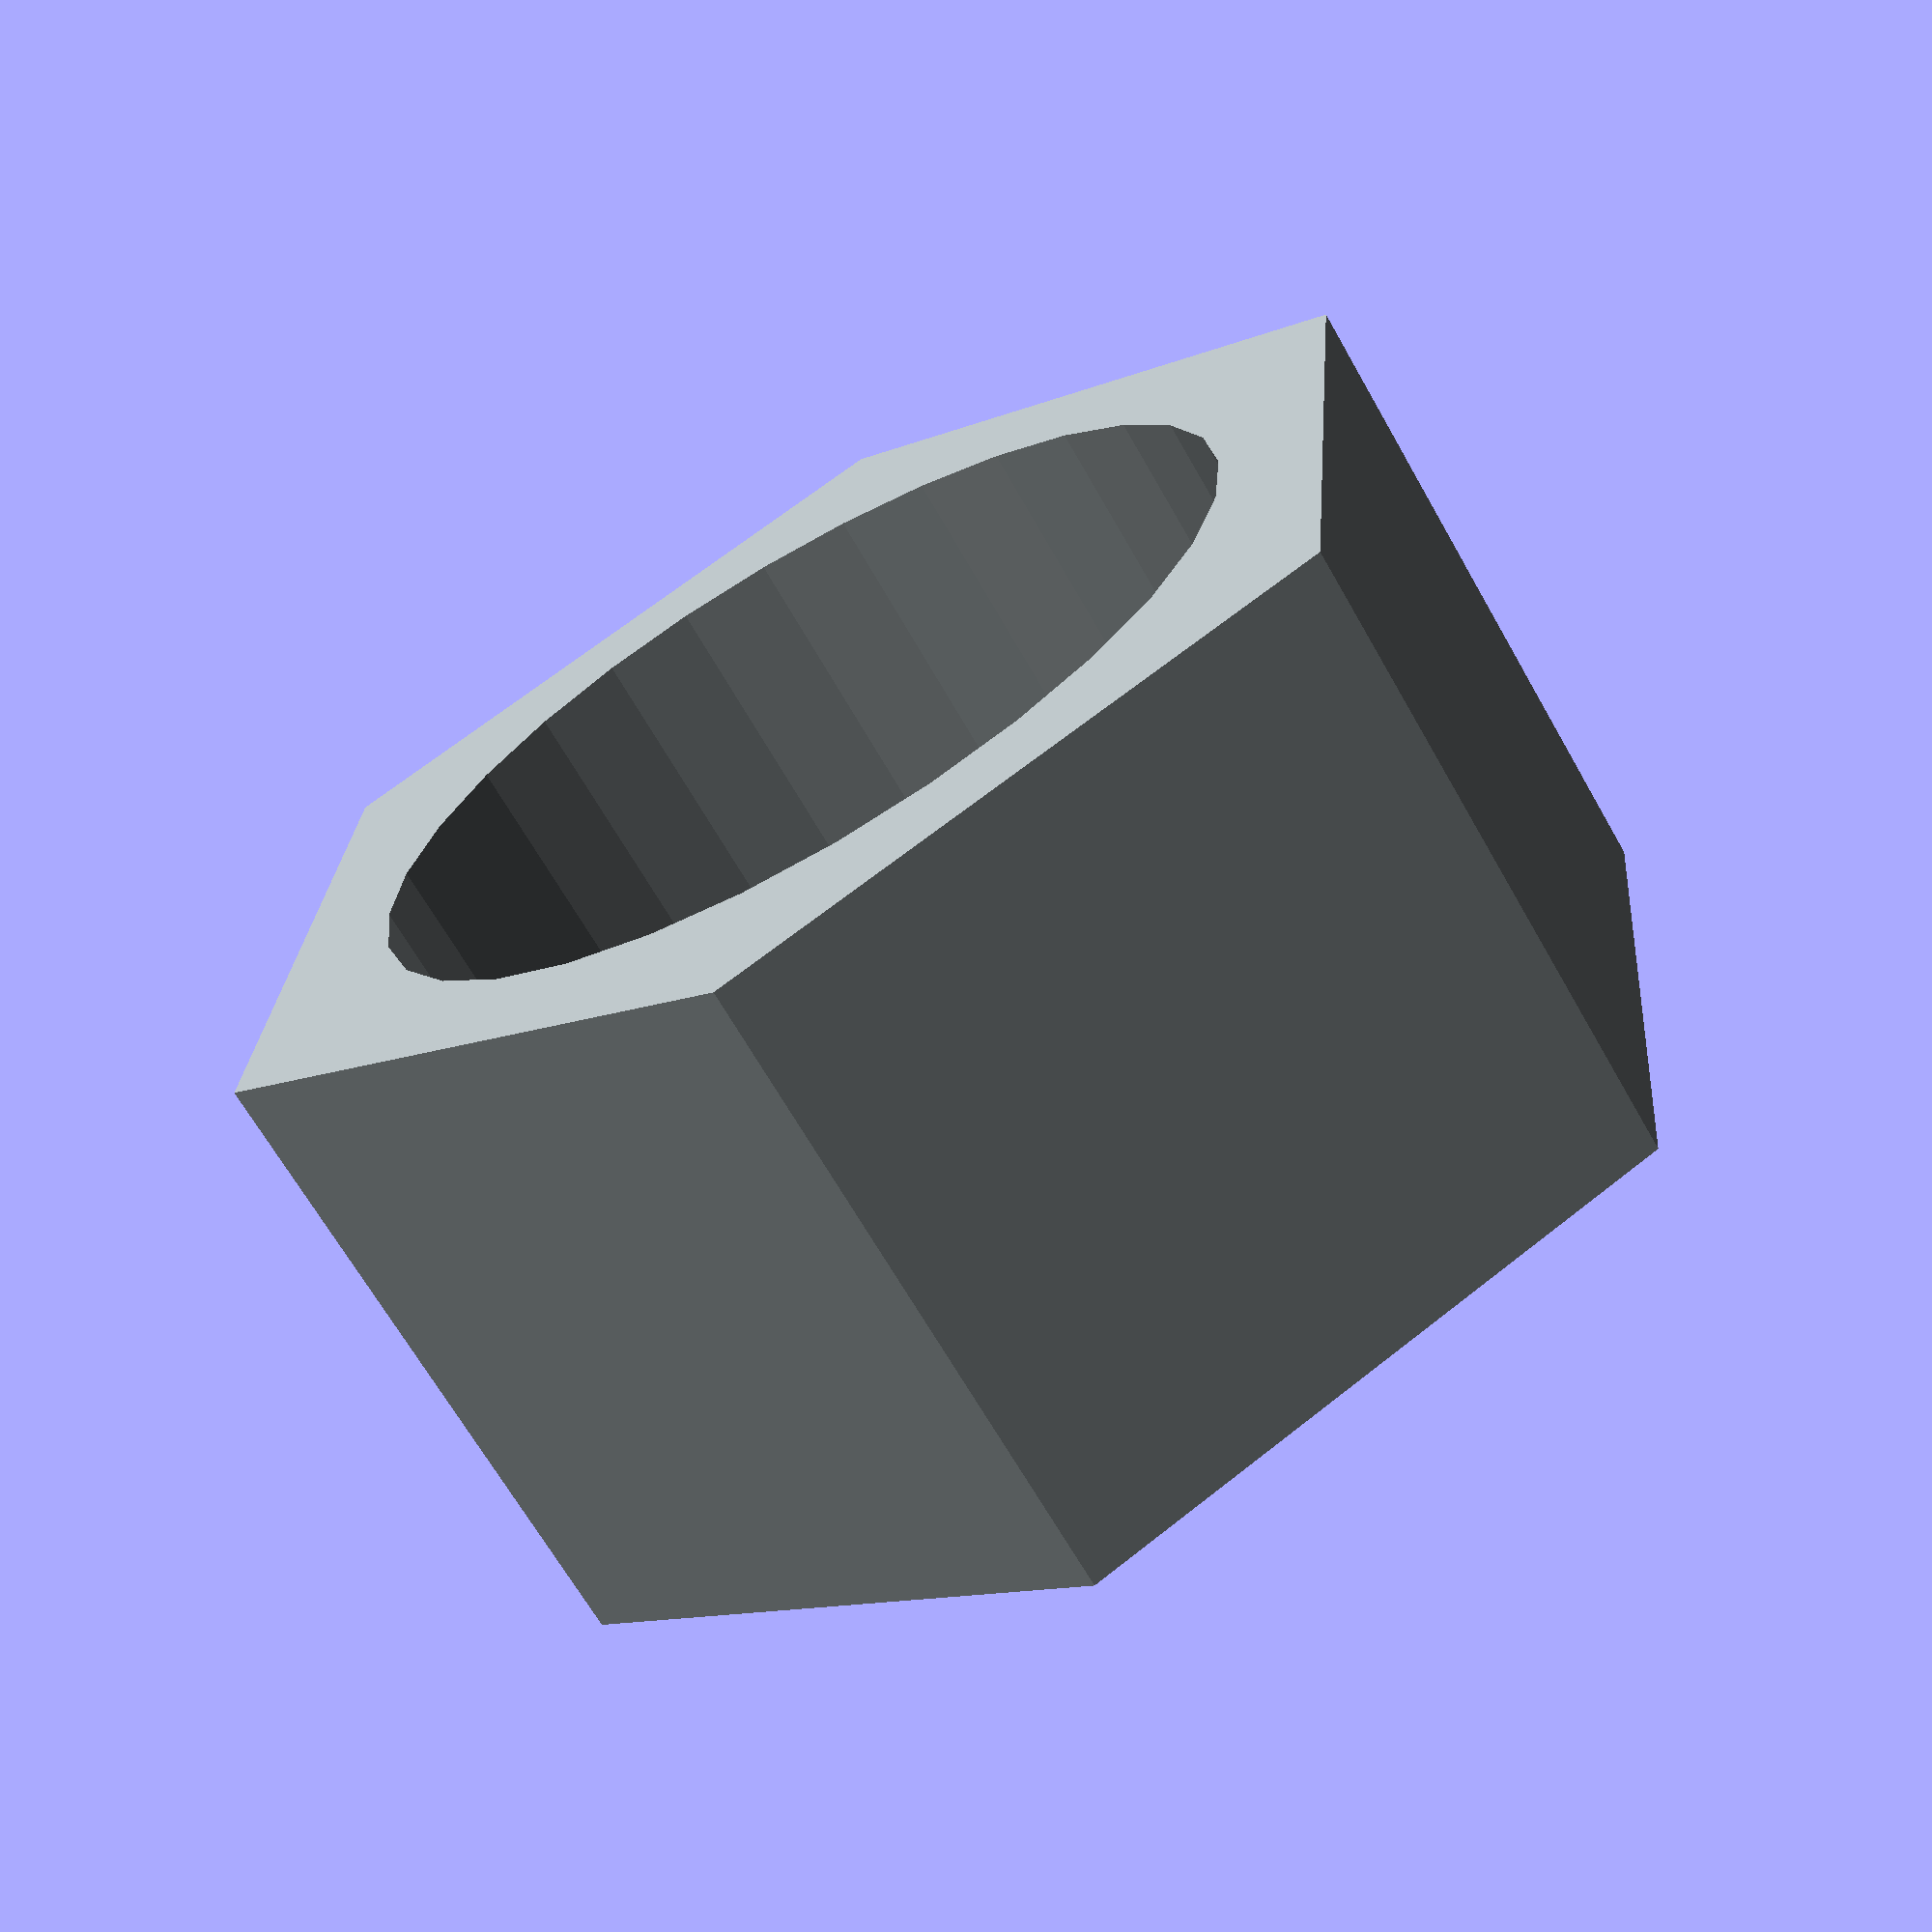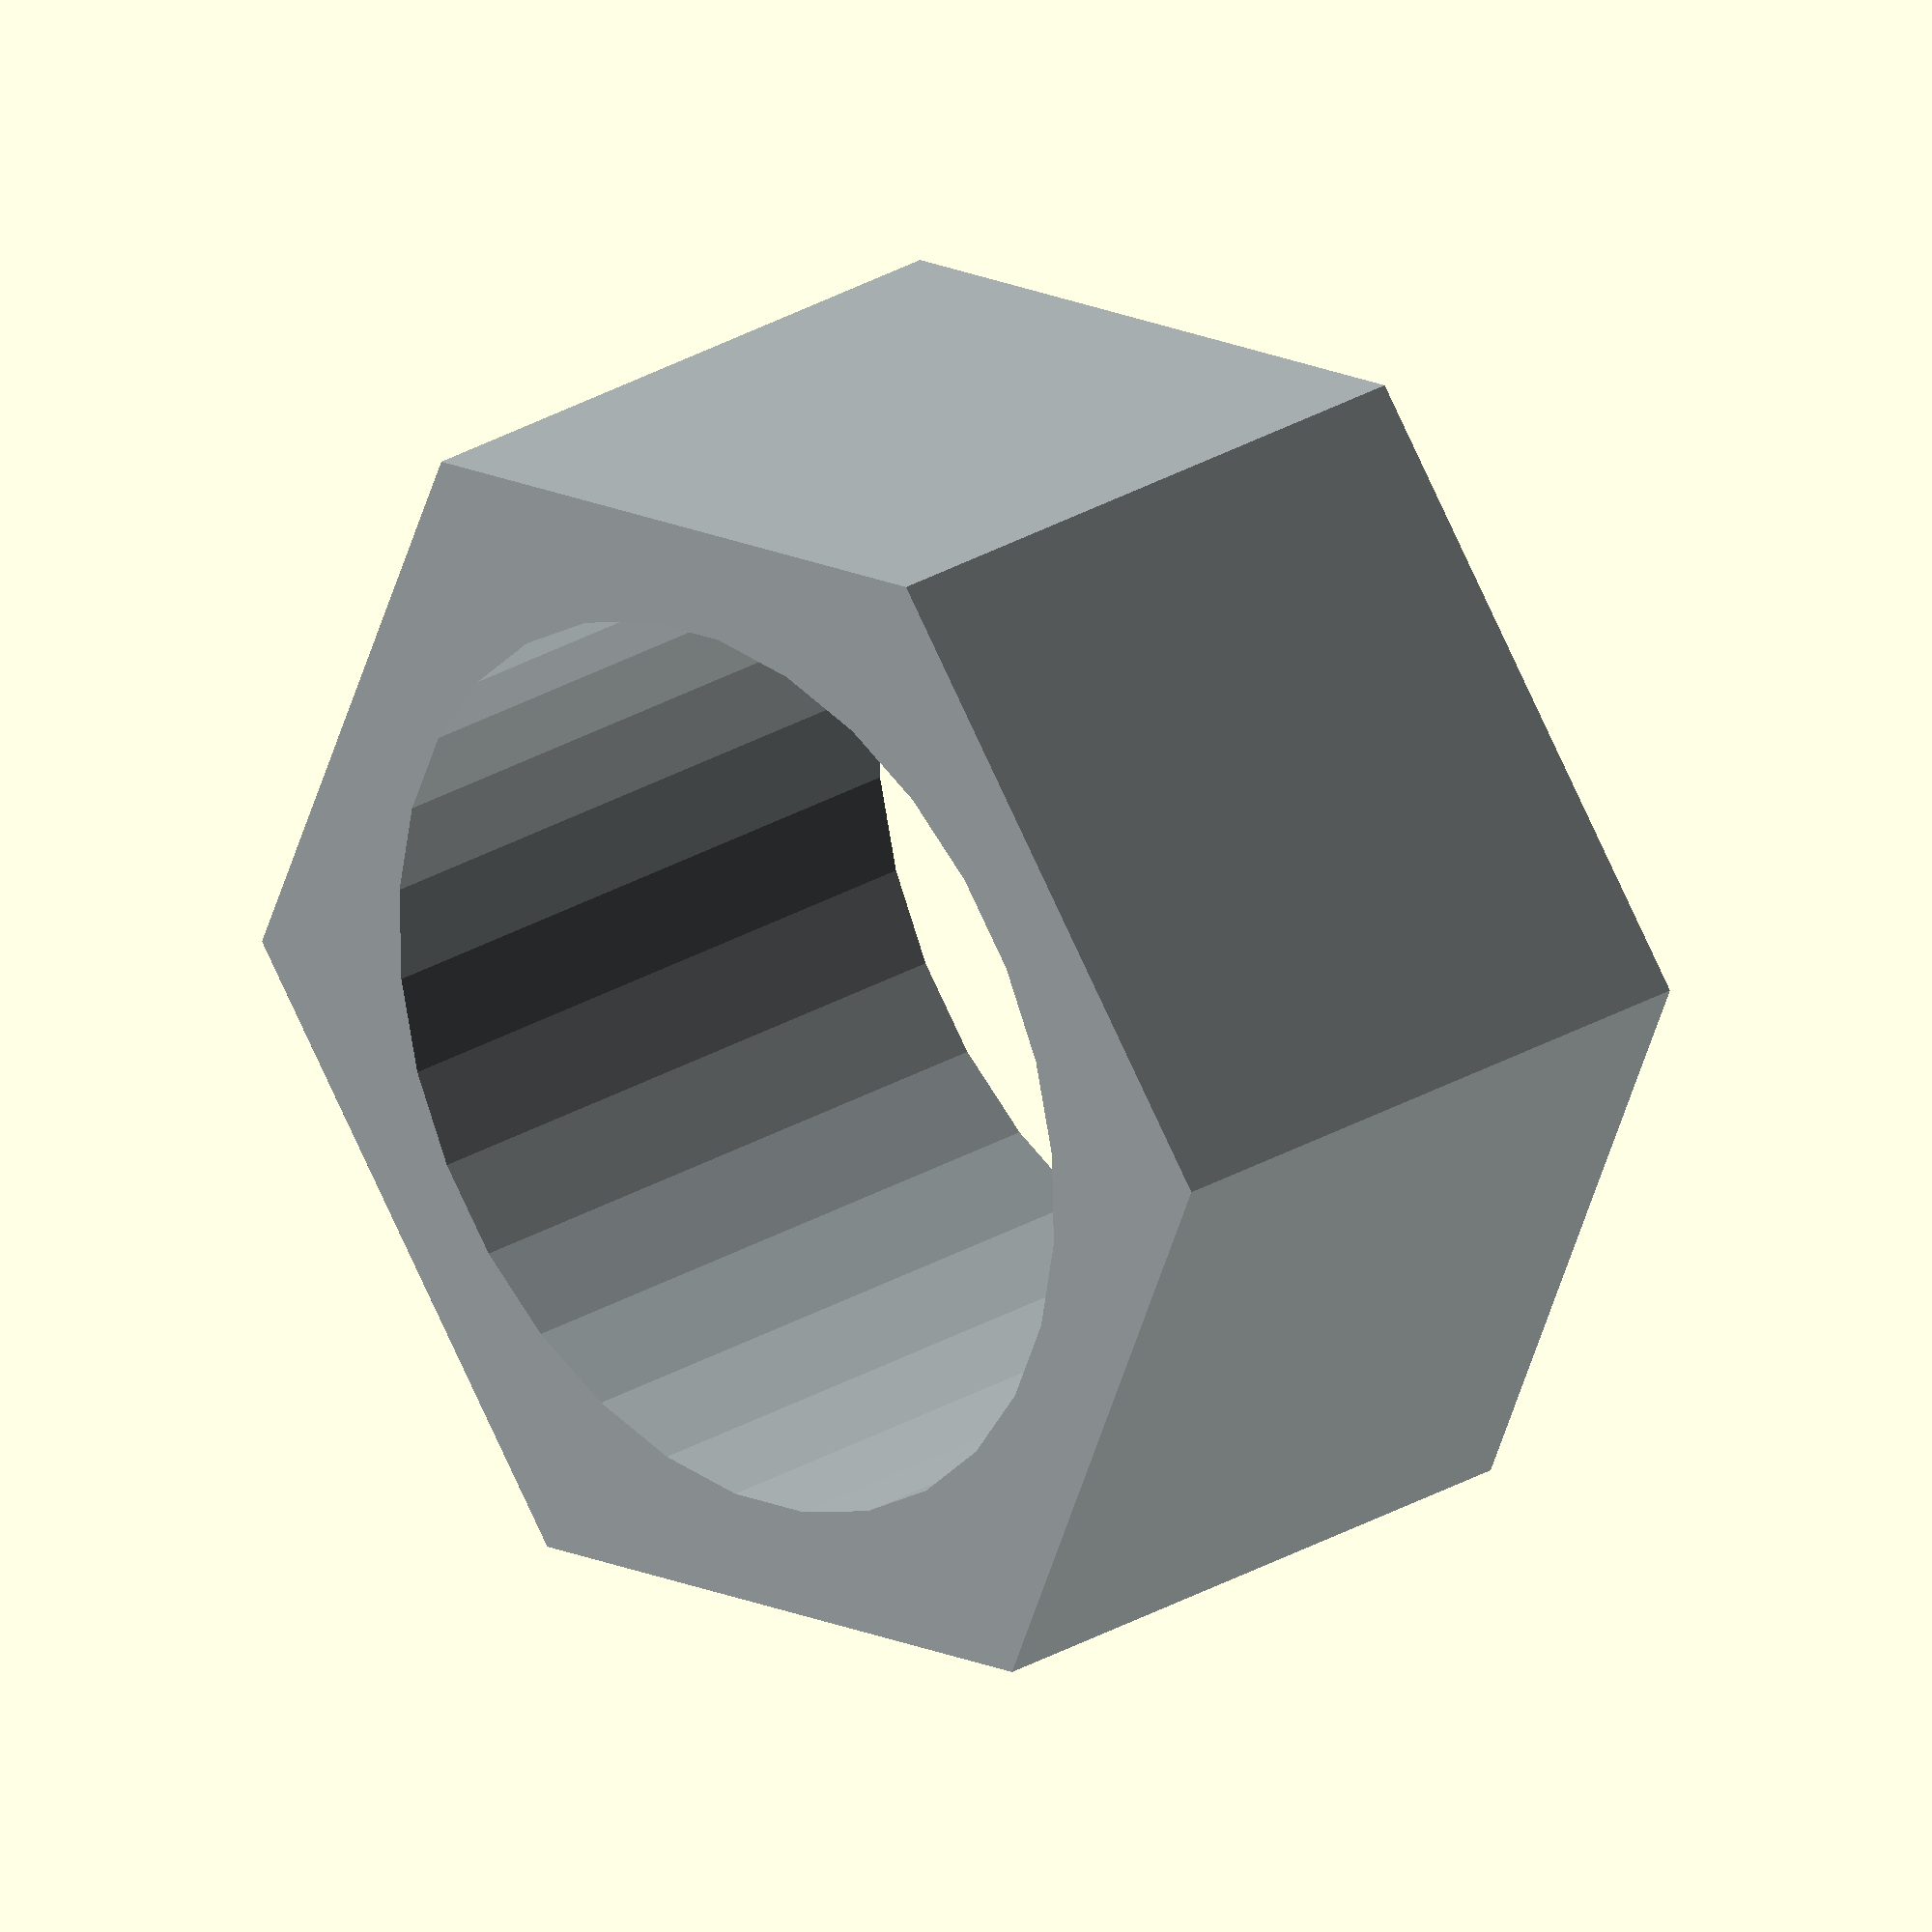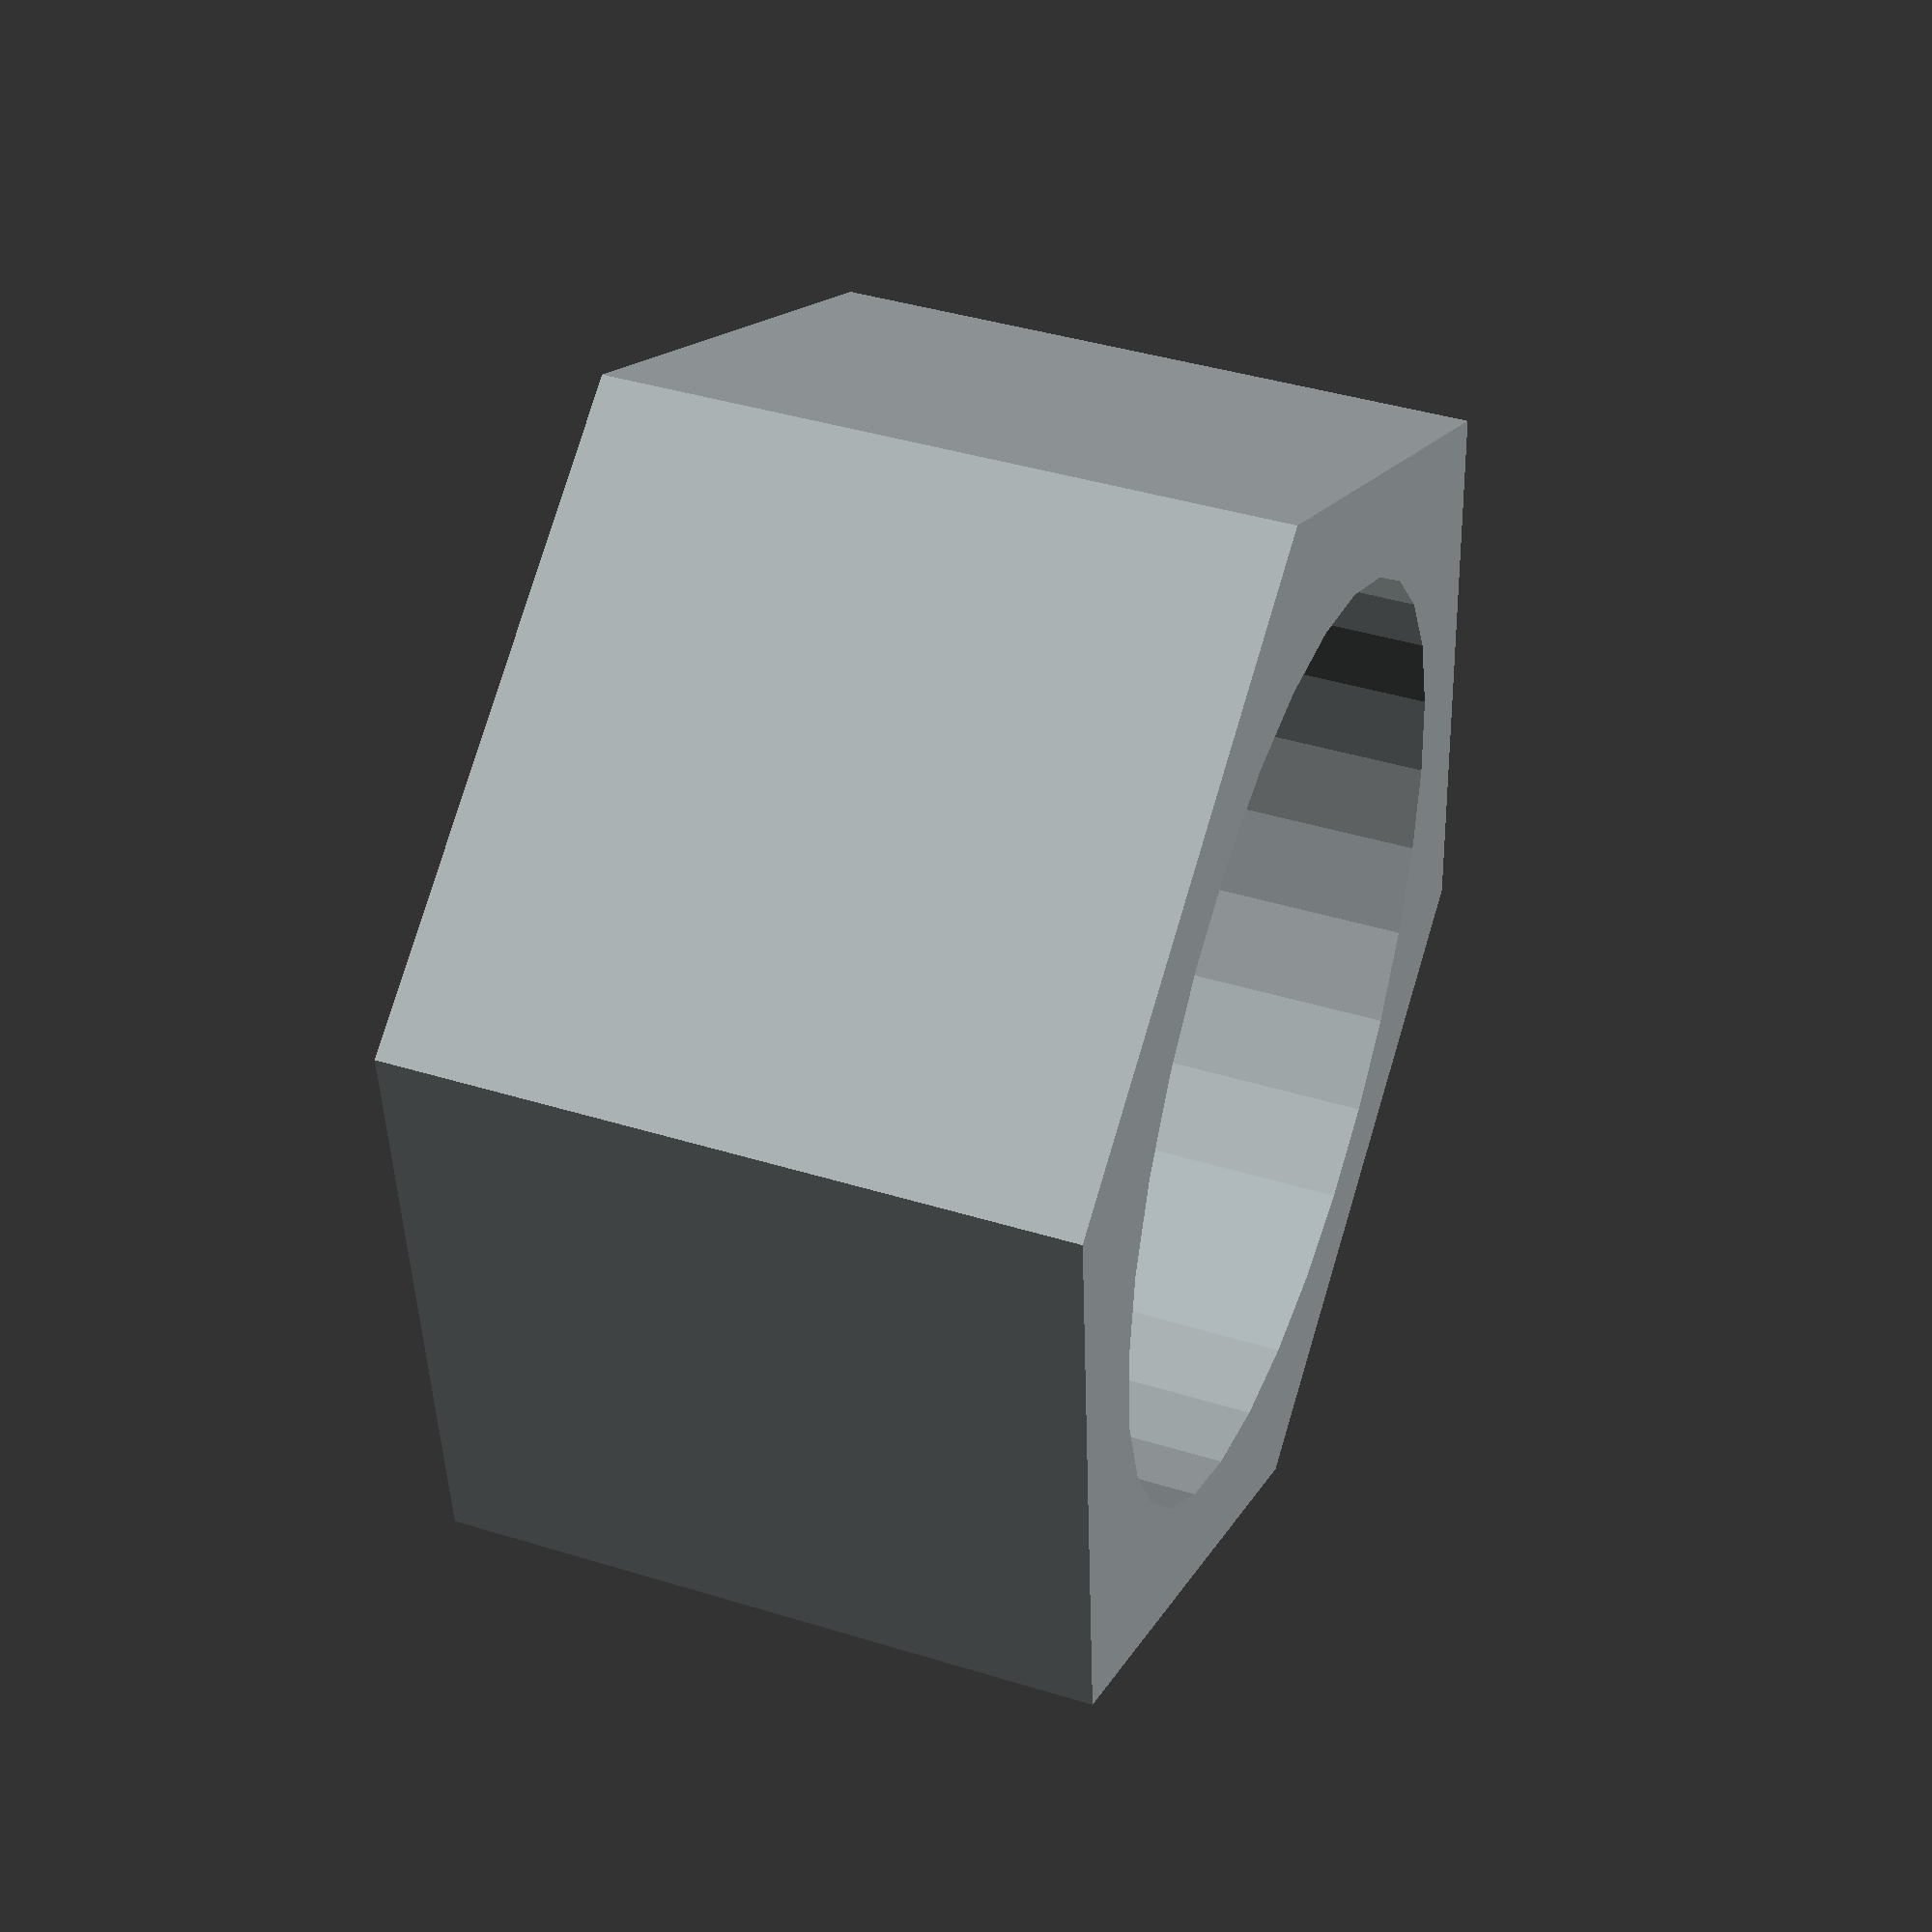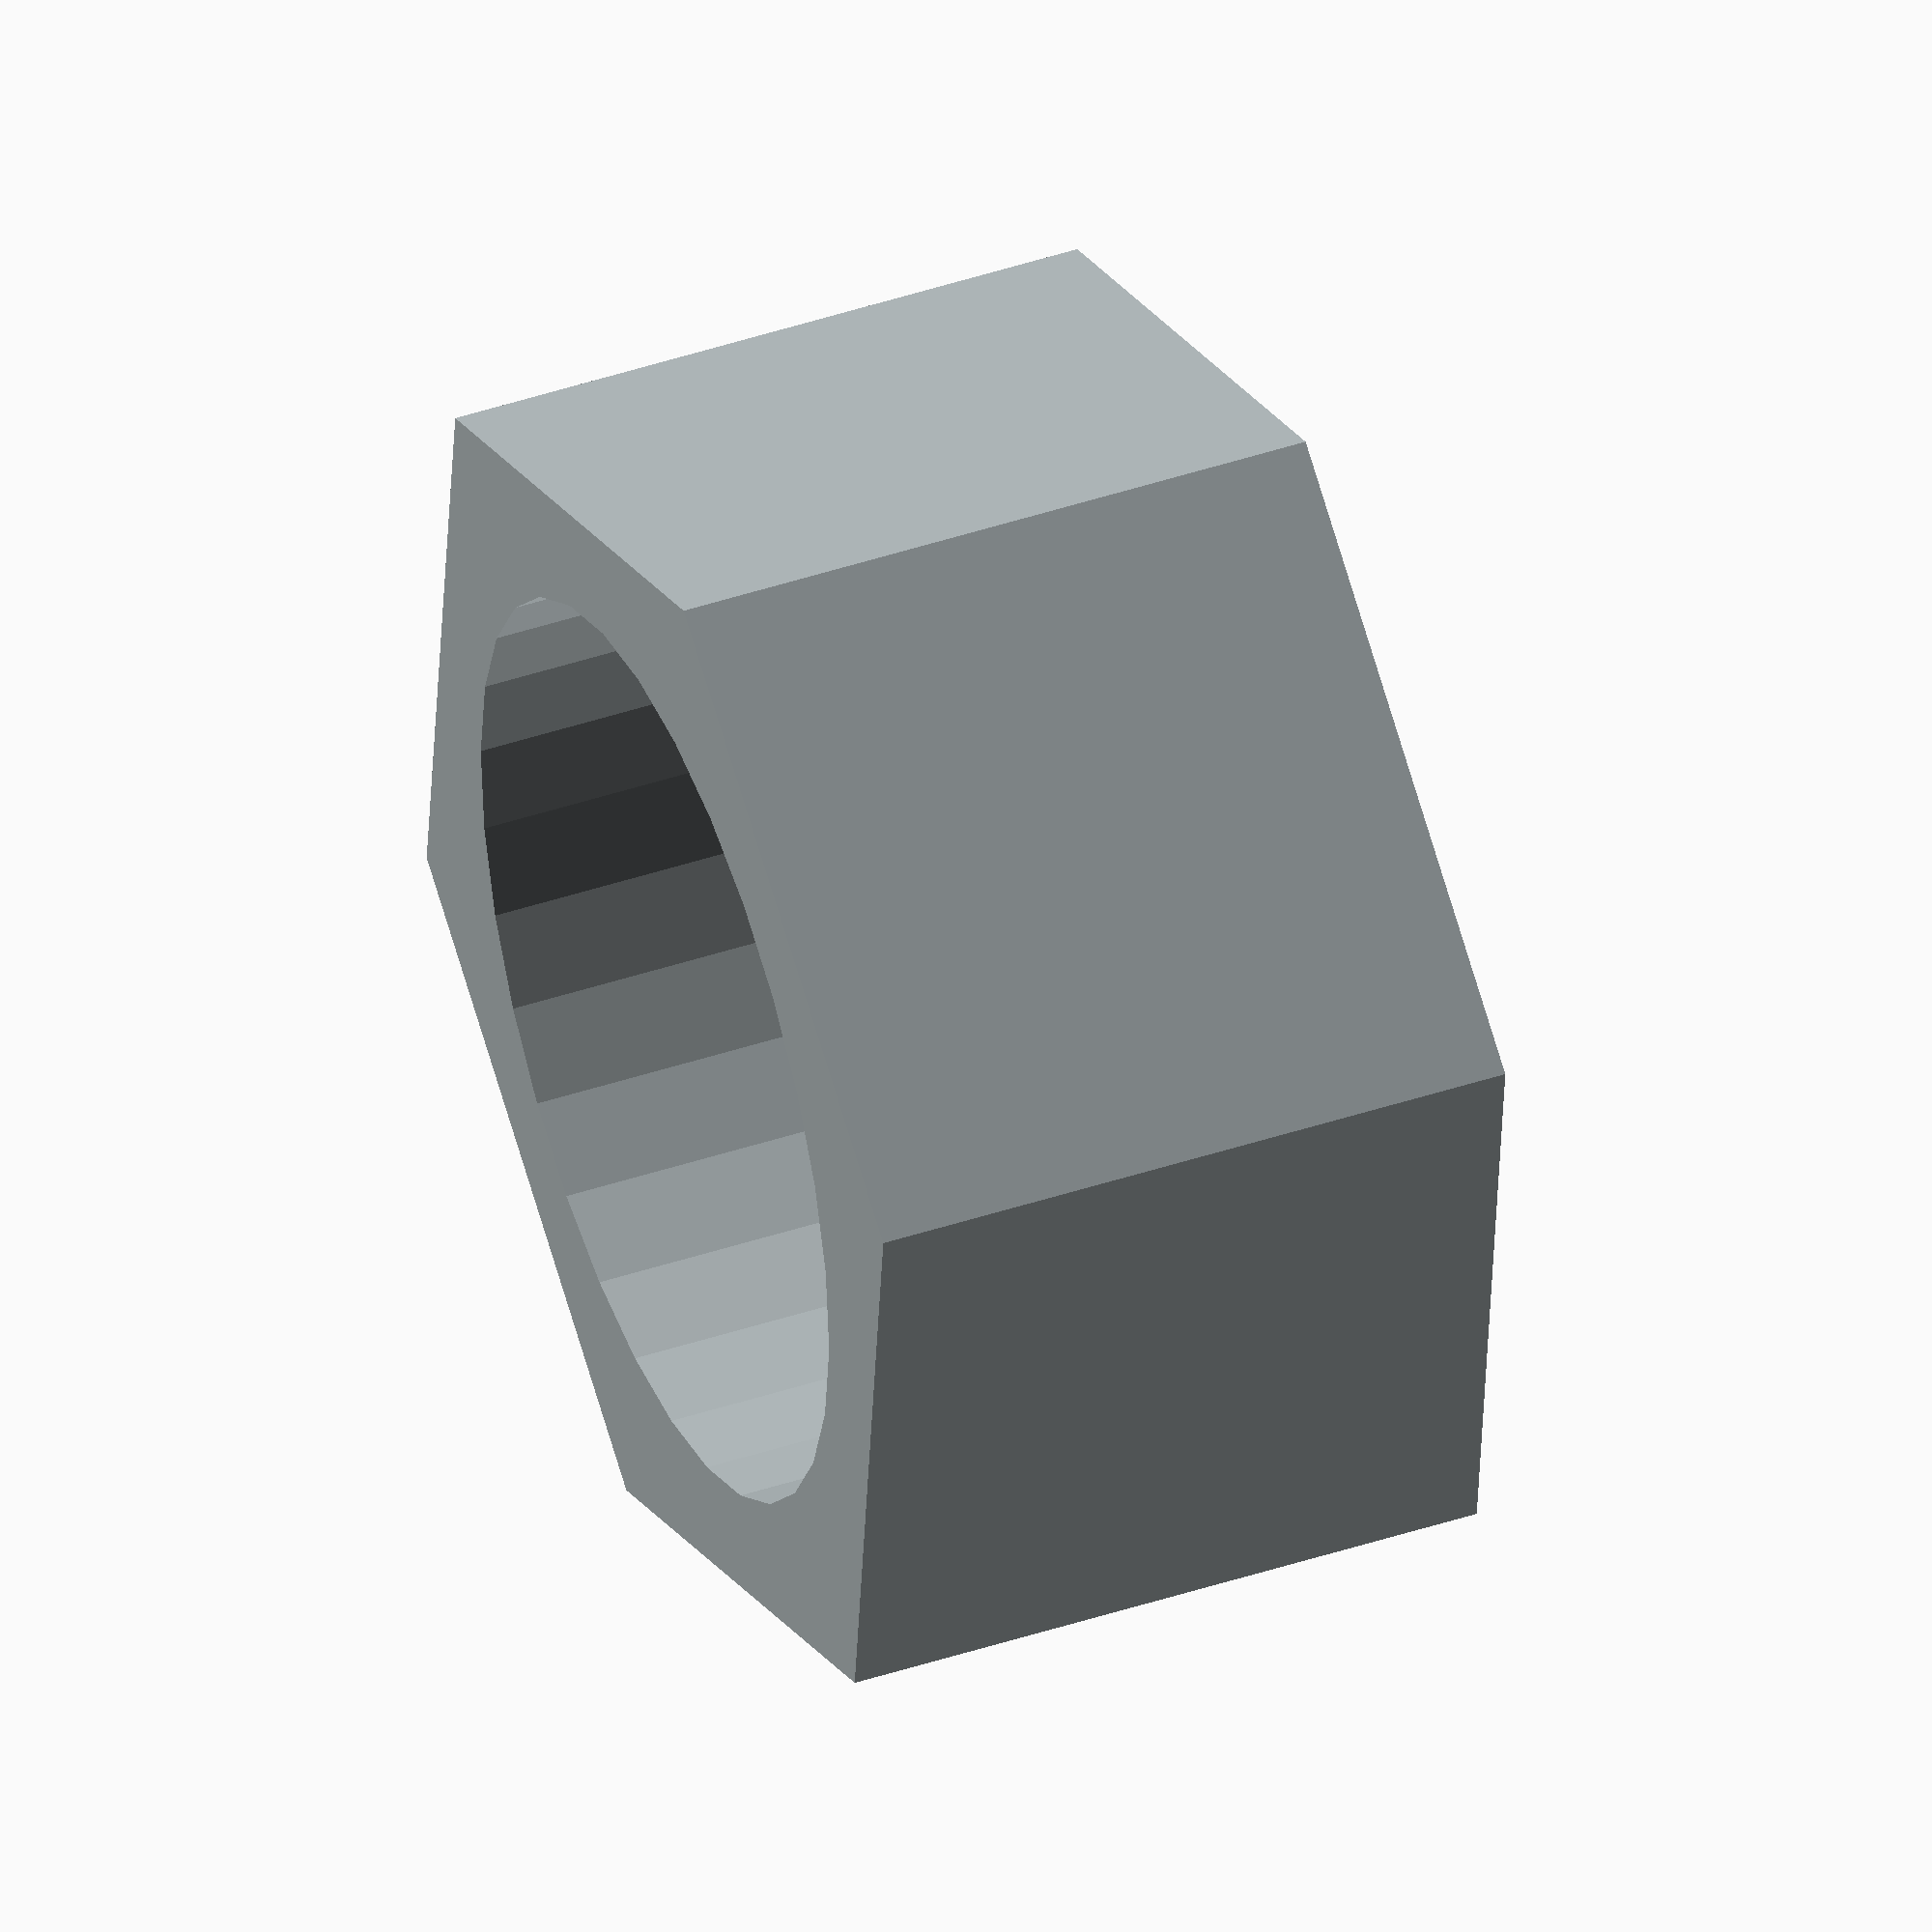
<openscad>
module Nut_LQ(){

    module regular_polygon(order = 6, r=1){
         angles=[ for (i = [0:order-1]) i*(360/order) ];
         coords=[ for (th=angles) [r*cos(th), r*sin(th)] ];
         polygon(coords);
     }
         
    color("#a8b0b2"){
 
        difference(){
        linear_extrude(height =1){
             regular_polygon(order = 6);
             }
             cylinder(2.1,0.7,0.7,center = true, $fn=30);
             }
    }
}

Nut_LQ();

</openscad>
<views>
elev=246.7 azim=334.9 roll=150.4 proj=p view=wireframe
elev=334.5 azim=67.5 roll=225.6 proj=o view=solid
elev=138.9 azim=335.1 roll=69.4 proj=p view=wireframe
elev=317.2 azim=276.6 roll=68.2 proj=o view=solid
</views>
